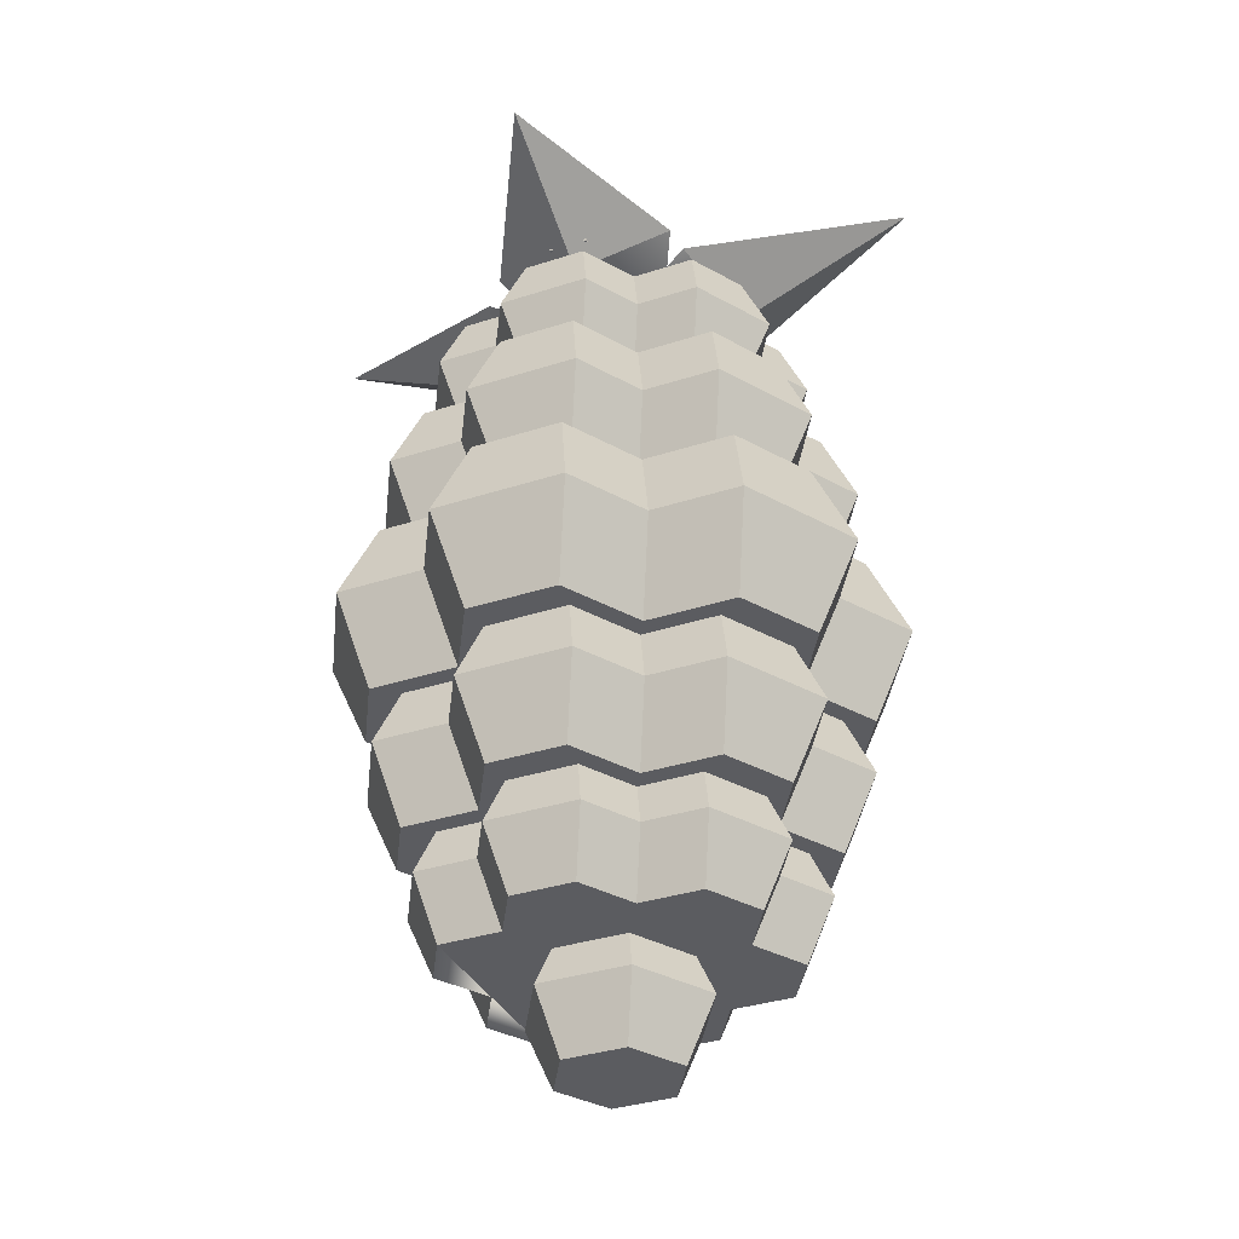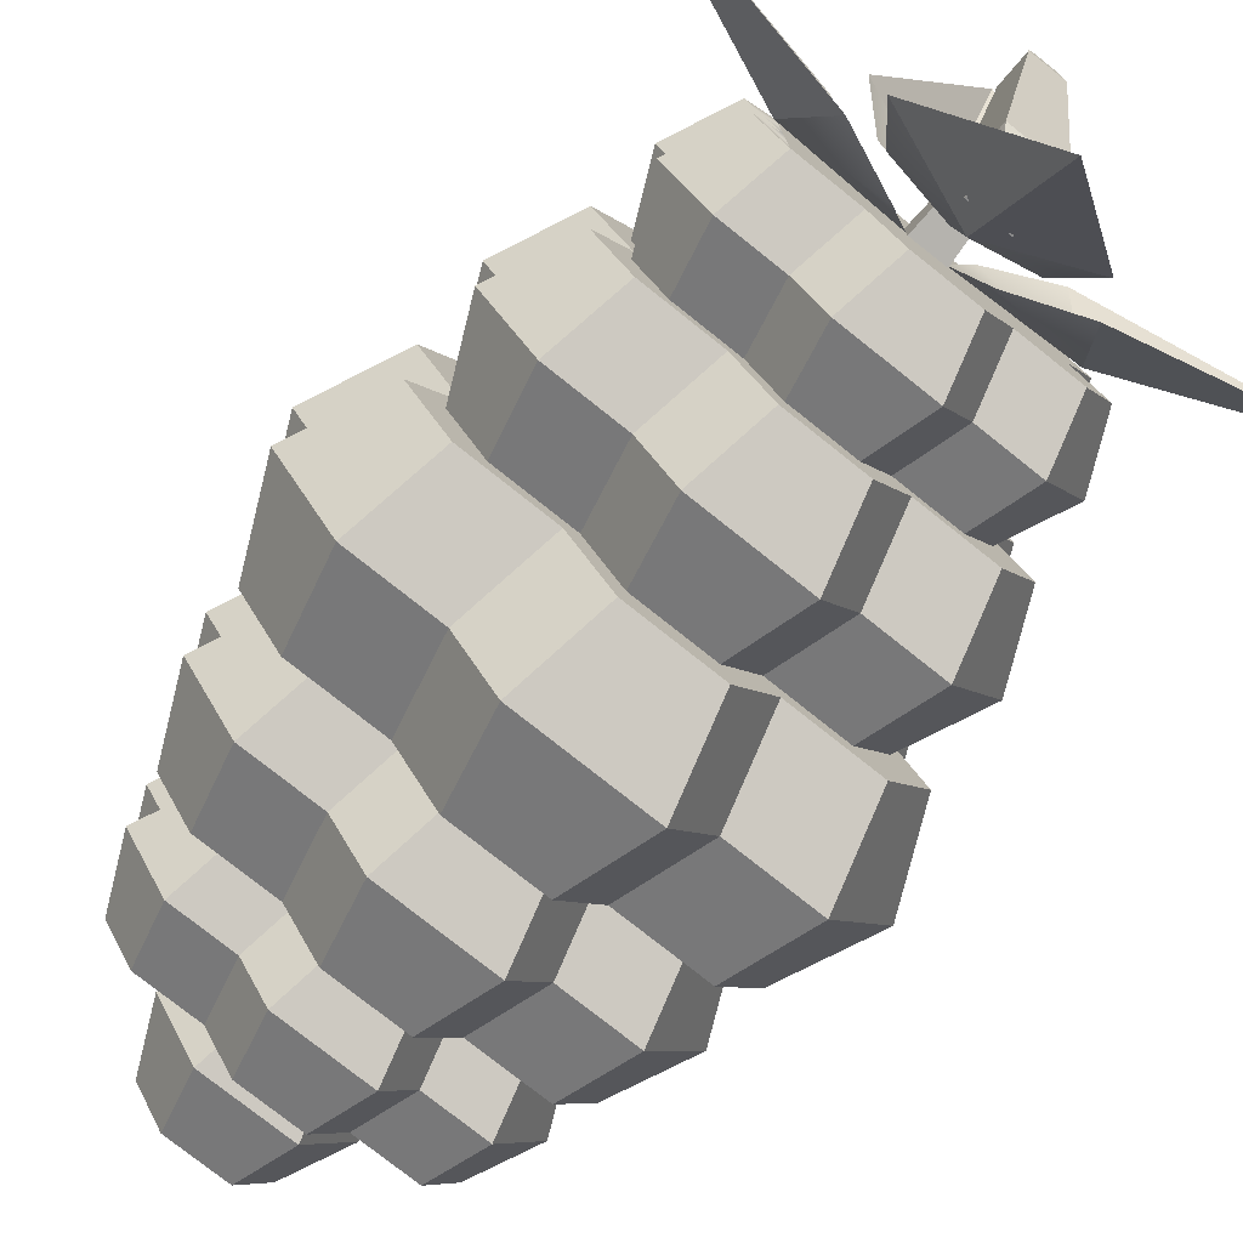
<metadata>
{"format":"obj","ext":"obj","renderer":"f3d","projection":"perspective","resolution":1024,"background":"white","views":[{"elev":-35.1,"azim":-156.6,"up":"+Y"},{"elev":-77.1,"azim":141.5,"up":"+Z"}]}
</metadata>
<code>
o grapes
v 0.02 0.02746 -0.03464
v 0.03202 0.04491 -0
v 0.04 0.02746 -0
v 0.01601 0.04491 -0.02773
v 0.06754 0.09351 0.05849
v 0.09986 0.1273 0.02925
v 0.07526 0.1273 0.07186
v 0.08443 0.09351 0.02925
v 0.0797 0.2347 0.06902
v 0.04895 0.1948 0.08479
v 0.0888 0.1948 0.08479
v 0.03985 0.2347 0.06902
v 0.03985 0.155 0.06902
v 0.0797 0.155 0.06902
v 0.01689 0.09351 0.08774
v 0.04149 0.1273 0.07186
v 0.0246 0.1273 0.1011
v 0.03377 0.09351 0.05849
v -0.01373 0 -0.02378
v -0.01373 -0 0.02378
v -0.02746 0 0
v 0.01373 -0 0.02378
v 0.01373 0 -0.02378
v 0.02746 -0 -0
v -0.02 0.02746 -0.03464
v 0.01373 0.04491 0.07133
v 0.03373 0.07237 0.05842
v 0.02 0.07237 0.0822
v 0.02746 0.04491 0.04756
v -0.01827 0.155 0.09014
v -0.04149 0.1273 0.07186
v -0.0246 0.1273 0.1011
v -0.03516 0.155 0.0609
v -0.07032 0.155 0
v -0.09986 0.1273 0.02925
v -0.0872 0.155 0.02925
v -0.08297 0.1273 0
v 0.01601 0.04491 0.02773
v -0.02 0.02746 0.03464
v 0.02 0.02746 0.03464
v -0.01601 0.04491 0.02773
v -0.04 0.02746 0
v -0.03202 0.04491 0
v -0.01601 0.04491 -0.02773
v 0.01992 0.2347 0.1035
v 0.02903 0.1948 0.1193
v -0.01373 0.04491 0.07133
v -0.02 0.07237 0.0822
v -0.02903 0.1948 0.1193
v -0.01992 0.2347 0.1035
v 0.01992 0.155 0.1035
v 0.01827 0.155 0.09014
v -0.07526 0.1273 0.07186
v -0.06893 0.155 0.0609
v 0.06118 0.07237 0.05842
v 0.05491 0.04491 0.04756
v 0.03516 0.155 0.0609
v -0.01992 0.155 0.1035
v 0.06864 0.04491 -0.02378
v 0.06118 0.07237 -0.05842
v 0.08118 0.07237 -0.02378
v 0.05491 0.04491 -0.04756
v -0.01517 0.09351 -0.07383
v 0.02 0.07237 -0.0822
v -0.02 0.07237 -0.0822
v 0.01517 0.09351 -0.07383
v -0.03373 0.07237 0.05842
v -0.05491 0.04491 0.04756
v -0.02746 0.04491 0.04756
v -0.06118 0.07237 0.05842
v -0.07153 0.09351 -0.02378
v -0.06754 0.09351 0
v -0.08443 0.09351 -0.02925
v -0.0578 0.09351 0
v -0.07153 0.09351 0.02378
v -0.08443 0.09351 0.02925
v -0.06754 0.09351 -0.05849
v -0.05636 0.09351 -0.05005
v -0.03377 0.09351 -0.05849
v -0.0289 0.09351 -0.05005
v -0.01689 0.09351 -0.08774
v 0.01689 0.09351 -0.08774
v 0.0289 0.09351 -0.05005
v 0.03377 0.09351 -0.05849
v 0.05636 0.09351 -0.05005
v 0.06754 0.09351 -0.05849
v 0.07153 0.09351 -0.02378
v 0.08443 0.09351 -0.02925
v 0.06754 0.09351 -0
v 0.0578 0.09351 -0
v 0.07153 0.09351 0.02378
v 0.05636 0.09351 0.05005
v 0.0289 0.09351 0.05005
v 0.01517 0.09351 0.07383
v -0.01517 0.09351 0.07383
v -0.01689 0.09351 0.08774
v -0.0289 0.09351 0.05005
v -0.03377 0.09351 0.05849
v -0.05636 0.09351 0.05005
v -0.06754 0.09351 0.05849
v 0.04149 0.1273 -0.07186
v 0.07526 0.1273 -0.07186
v 0.06746 0.07237 -0
v 0.08118 0.07237 0.02378
v -0.0797 0.2347 0.06902
v -0.1178 0.1948 0.03451
v -0.0888 0.1948 0.08479
v -0.09962 0.2347 0.03451
v -0.09986 0.1273 -0.02925
v -0.07526 0.1273 -0.07186
v -0.06118 0.07237 -0.05842
v -0.02746 0.04491 -0.04756
v -0.05491 0.04491 -0.04756
v -0.03373 0.07237 -0.05842
v 0.09986 0.1273 -0.02925
v -0.04149 0.1273 -0.07186
v 0.01373 0.04491 -0.07133
v 0.03373 0.07237 -0.05842
v 0.02746 0.04491 -0.04756
v 0.0797 0.155 -0
v 0.1178 0.1948 -0.03451
v 0.09791 0.1948 -0
v 0.09962 0.155 -0.03451
v 0.05491 0.04491 -0
v 0.09962 0.155 0.03451
v 0.1178 0.1948 0.03451
v 0.0888 0.1948 -0.08479
v 0.09962 0.2347 -0.03451
v 0.0797 0.2347 -0.06902
v 0.0246 0.1273 -0.1011
v 0.06864 0.04491 0.02378
v -0.05491 0.04491 0
v -0.06864 0.04491 -0.02378
v -0.06864 0.04491 0.02378
v -0.01373 0.04491 -0.07133
v -0.06746 0.07237 0
v -0.08118 0.07237 -0.02378
v 0.0797 0.2347 -0
v -0.08118 0.07237 0.02378
v -0.04895 0.1948 0.08479
v -0.03985 0.2347 0.06902
v -0.0246 0.1273 -0.1011
v 0.0797 0.155 -0.06902
v -0.0797 0.155 0.06902
v -0.03985 0.155 0.06902
v 0.0872 0.155 -0.02925
v 0.06893 0.155 -0.0609
v 0.08297 0.1273 -0
v -0.09962 0.155 0.03451
v -0.05491 0.3571 0
v -0.08118 0.3297 0.02378
v -0.06864 0.3571 0.02378
v -0.06746 0.3297 0
v -0.01373 0.3571 -0.07133
v -0.03373 0.3297 -0.05842
v -0.02746 0.3571 -0.04756
v -0.02 0.3297 -0.0822
v -0.01373 0.3022 -0.07133
v -0.02746 0.3022 -0.04756
v 0.07032 0.155 -0
v -0.05491 0.3022 0.04756
v -0.06118 0.3297 0.05842
v -0.06864 0.3022 0.02378
v 0.03373 0.3297 -0.05842
v 0.05491 0.3022 -0.04756
v 0.02746 0.3022 -0.04756
v 0.06118 0.3297 -0.05842
v 0.0872 0.155 0.02925
v -0.01373 0.3571 0.07133
v -0.03373 0.3297 0.05842
v -0.02 0.3297 0.0822
v -0.02746 0.3571 0.04756
v -0.05491 0.3022 0
v 0.06746 0.3297 0
v 0.06864 0.3571 0.02378
v 0.08118 0.3297 0.02378
v 0.05491 0.3571 0
v 0.02746 0.3571 -0.04756
v 0.05491 0.3571 -0.04756
v 0.03516 0.155 -0.0609
v 0.09962 0.2347 0.03451
v 0.06893 0.155 0.0609
v -0.01373 0.3022 0.07133
v -0.02746 0.3022 0.04756
v 0.06864 0.3022 0.02378
v 0.05491 0.3022 0
v 0.04895 0.1948 -0.08479
v 0.03985 0.155 -0.06902
v 0.01992 0.2347 -0.1035
v 0.03985 0.2347 -0.06902
v 0.02903 0.1948 -0.1193
v -0.06754 0.3022 0.05849
v -0.09986 0.2684 0.02925
v -0.07526 0.2684 0.07186
v -0.08443 0.3022 0.02925
v -0.01827 0.155 -0.09014
v 0.01827 0.155 -0.09014
v 0.01992 0.155 -0.1035
v -0.04149 0.2684 0.07186
v -0.06754 0.2347 0.05849
v -0.03377 0.2347 0.05849
v -0.01992 0.2347 -0.1035
v -0.02903 0.1948 -0.1193
v 0.07526 0.2684 -0.07186
v 0.08443 0.3022 -0.02925
v 0.09986 0.2684 -0.02925
v 0.06754 0.3022 -0.05849
v 0.09986 0.2684 0.02925
v 0.06754 0.3022 0.05849
v 0.07526 0.2684 0.07186
v 0.08443 0.3022 0.02925
v -0.03516 0.155 -0.0609
v -0.01992 0.155 -0.1035
v -0.03377 0.3022 0.05849
v 0.06754 0.2347 0.05849
v 0.08443 0.2347 0.02925
v -0.09791 0.1948 0
v -0.09962 0.155 -0.03451
v -0.0797 0.155 0
v -0.1178 0.1948 -0.03451
v 0.0246 0.2684 0.1011
v -0.01689 0.2347 0.08774
v 0.01689 0.2347 0.08774
v -0.0246 0.2684 0.1011
v 0.04149 0.2684 0.07186
v 0.03377 0.2347 0.05849
v -0.06754 0.3022 -0.05849
v -0.04149 0.2684 -0.07186
v -0.07526 0.2684 -0.07186
v -0.03377 0.3022 -0.05849
v -0.09962 0.2347 -0.03451
v -0.0797 0.2347 0
v -0.09986 0.2684 -0.02925
v -0.06754 0.2347 -0.05849
v -0.08443 0.2347 -0.02925
v 0.01689 0.3022 0.08774
v 0.03377 0.3022 0.05849
v -0.0872 0.155 -0.02925
v -0.06893 0.155 -0.0609
v -0.08443 0.3022 -0.02925
v -0.01689 0.3022 0.08774
v -0.0797 0.155 -0.06902
v -0.03985 0.155 -0.06902
v -0.0797 0.2347 -0.06902
v -0.0888 0.1948 -0.08479
v 0.06754 0.2347 -0
v 0.08297 0.2684 -0
v 0.08443 0.2347 -0.02925
v 0.06864 0.3571 -0.02378
v 0.08118 0.3297 -0.02378
v 0.06754 0.3022 0
v -0.04895 0.1948 -0.08479
v -0.03985 0.2347 -0.06902
v 0.06754 0.2347 -0.05849
v -0.08118 0.3297 -0.02378
v -0.05491 0.3022 -0.04756
v -0.06864 0.3022 -0.02378
v -0.06118 0.3297 -0.05842
v -0.08297 0.2684 0
v -0.06754 0.2347 0
v -0.05491 0.3571 -0.04756
v -0.06864 0.3571 -0.02378
v -0.0246 0.2684 -0.1011
v 0.01689 0.2347 -0.08774
v -0.01689 0.2347 -0.08774
v 0.0246 0.2684 -0.1011
v 0.04149 0.2684 -0.07186
v 0.03377 0.2347 -0.05849
v -0.03377 0.2347 -0.05849
v -0.06754 0.3022 0
v 0.01373 0.3022 0.07133
v 0.02746 0.3022 0.04756
v 0.05491 0.3022 0.04756
v 0.06864 0.3022 -0.02378
v 0.03377 0.3022 -0.05849
v 0.01689 0.3022 -0.08774
v 0.01373 0.3022 -0.07133
v -0.01689 0.3022 -0.08774
v -0.08443 0.2347 0.02925
v 0.06118 0.3297 0.05842
v 0.03373 0.3297 0.05842
v 0.02 0.3297 0.0822
v 0.01373 0.3571 0.07133
v 0.02746 0.3571 0.04756
v 0.02 0.3297 -0.0822
v 0.05491 0.3571 0.04756
v -0.05491 0.3571 0.04756
v 0.01373 0.3571 -0.07133
v 0.02746 0.3571 -0.02746
v 0.02746 0.3571 0.02746
v -0.02746 0.3571 0.02746
v -0.02746 0.3571 -0.02746
v 0.007778 0.3571 0
v 0.005589 0.3934 0.005589
v 0.007778 0.3571 0.007778
v 0.005812 0.3897 -0.005812
v 0.007778 0.3571 -0.007778
v -0.005589 0.3934 0.005589
v -0.007778 0.3571 0
v -0.007778 0.3571 0.007778
v -0.005812 0.3897 -0.005812
v -0.007778 0.3571 -0.007778
v -0.005532 0.4226 0.05562
v -0.007683 0.4076 0.0493
v -0.005532 0.4122 0.05841
v -0.007683 0.4221 0.04541
v 0.007683 0.4076 0.0493
v 0.005532 0.4122 0.05841
v -0.007108 0.3773 -0.05776
v 0.008741 0.3783 -0.05804
v 0.007108 0.3773 -0.05776
v -0.008741 0.3783 -0.05804
v -0.008741 0.3938 -0.06218
v 0.008741 0.3938 -0.06218
v -0.008741 0.3773 -0.05776
v 0.008741 0.3773 -0.05776
v 0.01214 0.3782 -0.04164
v 0.007683 0.4221 0.04541
v 0.01214 0.401 -0.04778
v -0.01214 0.401 -0.04778
v -0.009095 0.3774 -0.05609
v -0.01214 0.3782 -0.04164
v 0.009095 0.3774 -0.05609
v 0.005532 0.4226 0.05562
v -0 0.3671 -0.007778
v -0 0.369 -0.04995
v -0.02978 0.3726 -0.01727
v 0.02978 0.3726 -0.01727
v 0.04212 0.3858 -0.0402
v -0 0.4064 -0.1148
v -0.04212 0.3858 -0.0402
v 0.05968 0.3588 0
v 0.01947 0.362 -0.02752
v 0 0.3671 0.007778
v -0.02978 0.3726 0.01727
v 0 0.369 0.04995
v -0.05968 0.3588 0
v -0.01947 0.362 0.02752
v -0.04212 0.3858 0.0402
v 0.01947 0.362 0.02752
v 0.04768 0.3739 0.03891
v -0.04768 0.3739 0.03891
v -0.1395 0.3922 0
v -0.01947 0.362 -0.02752
v -0.04768 0.3739 -0.03891
v 0.04768 0.3739 -0.03891
v 0.1395 0.3922 -0
v 0.04212 0.3858 0.0402
v 0.02978 0.3726 0.01727
v 0 0.4064 0.1148
f 1 2 3
f 2 1 4
f 5 6 7
f 6 5 8
f 9 10 11
f 10 9 12
f 11 13 14
f 13 11 10
f 15 16 17
f 16 15 18
f 19 20 21
f 20 19 22
f 22 19 23
f 22 23 24
f 25 23 19
f 23 25 1
f 26 27 28
f 27 26 29
f 30 31 32
f 31 30 33
f 34 35 36
f 35 34 37
f 38 39 40
f 39 38 41
f 41 42 39
f 42 41 43
f 42 19 21
f 19 42 25
f 44 1 25
f 1 44 4
f 10 45 46
f 45 10 12
f 28 47 26
f 47 28 48
f 24 1 3
f 1 24 23
f 44 42 43
f 42 44 25
f 3 38 40
f 38 3 2
f 45 49 46
f 49 45 50
f 51 10 46
f 10 51 13
f 52 32 17
f 32 52 30
f 33 53 31
f 53 33 54
f 40 20 22
f 20 40 39
f 55 29 56
f 29 55 27
f 42 20 39
f 20 42 21
f 16 52 17
f 52 16 57
f 22 3 40
f 3 22 24
f 46 58 51
f 58 46 49
f 54 35 53
f 35 54 36
f 59 60 61
f 60 59 62
f 63 64 65
f 64 63 66
f 67 68 69
f 68 67 70
f 71 72 73
f 72 71 74
f 75 72 74
f 72 75 76
f 77 71 73
f 71 77 78
f 78 77 79
f 78 79 80
f 80 79 81
f 80 81 63
f 63 81 82
f 63 82 66
f 66 82 83
f 83 82 84
f 83 84 85
f 85 84 86
f 85 86 87
f 87 86 88
f 89 87 88
f 87 89 90
f 89 91 90
f 91 89 8
f 5 91 8
f 5 92 91
f 18 92 5
f 18 93 92
f 15 93 18
f 15 94 93
f 15 95 94
f 96 95 15
f 96 97 95
f 98 97 96
f 98 99 97
f 100 99 98
f 100 75 99
f 75 100 76
f 101 86 84
f 86 101 102
f 103 91 104
f 91 103 90
f 105 106 107
f 106 105 108
f 37 73 72
f 73 37 109
f 109 77 73
f 77 109 110
f 111 112 113
f 112 111 114
f 88 102 115
f 102 88 86
f 110 79 77
f 79 110 116
f 94 48 28
f 48 94 95
f 117 118 119
f 118 117 64
f 120 121 122
f 121 120 123
f 92 27 55
f 27 92 93
f 124 61 103
f 61 124 59
f 125 122 126
f 122 125 120
f 127 128 121
f 128 127 129
f 82 101 84
f 101 82 130
f 118 66 83
f 66 118 64
f 131 103 104
f 103 131 124
f 113 132 133
f 69 132 113
f 68 132 69
f 132 68 134
f 69 113 43
f 69 43 41
f 69 41 47
f 47 41 38
f 47 38 26
f 26 38 29
f 29 38 2
f 29 2 56
f 112 43 113
f 43 112 44
f 44 112 135
f 44 135 4
f 4 135 117
f 4 117 119
f 4 119 2
f 2 119 62
f 2 62 56
f 56 62 124
f 124 62 59
f 131 56 124
f 136 133 132
f 133 136 137
f 63 114 80
f 114 63 65
f 7 18 5
f 18 7 16
f 121 138 122
f 138 121 128
f 139 68 70
f 68 139 134
f 27 94 28
f 94 27 93
f 137 113 133
f 113 137 111
f 140 105 107
f 105 140 141
f 17 96 15
f 96 17 32
f 142 82 81
f 82 142 130
f 104 92 55
f 92 104 91
f 65 117 135
f 117 65 64
f 123 127 121
f 127 123 143
f 35 100 53
f 100 35 76
f 67 47 48
f 47 67 69
f 140 144 145
f 144 140 107
f 95 67 48
f 67 95 97
f 102 146 115
f 146 102 147
f 14 126 11
f 126 14 125
f 60 87 61
f 87 60 85
f 8 148 6
f 148 8 89
f 118 85 60
f 85 118 83
f 111 80 114
f 80 111 78
f 31 96 32
f 96 31 98
f 118 62 119
f 62 118 60
f 106 144 107
f 144 106 149
f 89 115 148
f 115 89 88
f 140 58 49
f 58 140 145
f 150 151 152
f 151 150 153
f 154 155 156
f 155 154 157
f 155 158 159
f 158 155 157
f 78 137 71
f 137 78 111
f 115 160 148
f 160 115 146
f 151 161 162
f 161 151 163
f 164 165 166
f 165 164 167
f 61 90 103
f 90 61 87
f 148 168 6
f 168 148 160
f 139 132 134
f 132 139 136
f 56 104 55
f 104 56 131
f 169 170 171
f 170 169 172
f 151 173 163
f 173 151 153
f 71 136 74
f 136 71 137
f 74 139 75
f 139 74 136
f 50 140 49
f 140 50 141
f 174 175 176
f 175 174 177
f 178 167 164
f 167 178 179
f 116 81 79
f 81 116 142
f 180 102 101
f 102 180 147
f 122 181 126
f 181 122 138
f 99 139 70
f 139 99 75
f 6 182 7
f 182 6 168
f 35 72 76
f 72 35 37
f 114 135 112
f 135 114 65
f 7 57 16
f 57 7 182
f 126 9 11
f 9 126 181
f 170 183 171
f 183 170 184
f 31 100 98
f 100 31 53
f 185 174 176
f 174 185 186
f 67 99 70
f 99 67 97
f 187 143 188
f 143 187 127
f 187 189 190
f 189 187 191
f 190 127 187
f 127 190 129
f 192 193 194
f 193 192 195
f 196 130 142
f 130 196 197
f 198 187 188
f 187 198 191
f 199 200 201
f 200 199 194
f 101 197 180
f 197 101 130
f 202 191 203
f 191 202 189
f 204 205 206
f 205 204 207
f 208 209 210
f 209 208 211
f 196 116 212
f 116 196 142
f 203 198 213
f 198 203 191
f 199 192 194
f 192 199 214
f 215 208 210
f 208 215 216
f 217 218 219
f 218 217 220
f 221 222 223
f 222 221 224
f 223 225 221
f 225 223 226
f 227 228 229
f 228 227 230
f 231 217 232
f 217 231 220
f 233 234 235
f 234 233 229
f 225 236 221
f 236 225 237
f 238 37 34
f 37 238 109
f 110 212 116
f 212 110 239
f 227 233 240
f 233 227 229
f 236 224 221
f 224 236 241
f 238 219 218
f 219 238 34
f 36 219 34
f 219 36 149
f 242 238 218
f 238 242 239
f 239 242 243
f 239 243 212
f 212 243 213
f 212 213 196
f 196 213 198
f 196 198 197
f 197 198 180
f 180 198 188
f 180 188 147
f 147 188 143
f 147 143 146
f 146 143 123
f 120 146 123
f 146 120 160
f 120 168 160
f 168 120 125
f 14 168 125
f 14 182 168
f 13 182 14
f 13 57 182
f 51 57 13
f 51 52 57
f 51 30 52
f 58 30 51
f 58 33 30
f 145 33 58
f 145 54 33
f 144 54 145
f 144 36 54
f 36 144 149
f 244 220 231
f 220 244 245
f 246 206 247
f 206 246 248
f 167 249 250
f 249 167 179
f 247 211 208
f 211 247 251
f 202 252 253
f 252 202 203
f 248 204 206
f 204 248 254
f 255 256 257
f 256 255 258
f 245 243 242
f 243 245 252
f 259 235 260
f 235 259 233
f 261 255 262
f 255 261 258
f 263 264 265
f 264 263 266
f 210 226 215
f 226 210 225
f 264 267 268
f 267 264 266
f 229 269 234
f 269 229 228
f 163 270 195
f 270 163 173
f 257 270 173
f 270 257 240
f 192 163 195
f 163 192 161
f 161 192 214
f 161 214 184
f 184 214 241
f 184 241 183
f 183 241 236
f 183 236 271
f 271 236 272
f 272 236 237
f 272 237 273
f 273 237 209
f 273 209 185
f 185 209 211
f 251 185 211
f 185 251 186
f 251 274 186
f 274 251 205
f 207 274 205
f 207 165 274
f 275 165 207
f 275 166 165
f 276 166 275
f 276 277 166
f 276 158 277
f 278 158 276
f 278 159 158
f 230 159 278
f 230 256 159
f 227 256 230
f 227 257 256
f 257 227 240
f 279 232 108
f 232 279 260
f 235 232 260
f 232 235 231
f 105 279 108
f 279 105 200
f 200 105 141
f 200 141 201
f 201 141 50
f 201 50 222
f 222 50 45
f 222 45 223
f 223 45 226
f 226 45 12
f 226 12 215
f 215 12 9
f 215 9 216
f 216 9 181
f 138 216 181
f 216 138 246
f 138 248 246
f 248 138 128
f 129 248 128
f 129 254 248
f 190 254 129
f 190 268 254
f 189 268 190
f 189 264 268
f 189 265 264
f 202 265 189
f 202 269 265
f 253 269 202
f 253 234 269
f 244 234 253
f 244 235 234
f 235 244 231
f 278 266 263
f 266 278 276
f 273 176 280
f 176 273 185
f 193 200 194
f 200 193 279
f 106 219 149
f 219 106 217
f 240 259 270
f 259 240 233
f 206 251 247
f 251 206 205
f 252 213 243
f 213 252 203
f 239 109 238
f 109 239 110
f 245 253 252
f 253 245 244
f 232 106 108
f 106 232 217
f 241 199 224
f 199 241 214
f 262 153 150
f 153 262 255
f 274 167 250
f 167 274 165
f 209 225 210
f 225 209 237
f 267 254 268
f 254 267 204
f 216 247 208
f 247 216 246
f 220 242 218
f 242 220 245
f 267 276 275
f 276 267 266
f 258 159 256
f 159 258 155
f 199 222 224
f 222 199 201
f 193 260 279
f 260 193 259
f 271 281 282
f 281 271 272
f 261 155 258
f 155 261 156
f 153 257 173
f 257 153 255
f 281 283 282
f 283 281 284
f 277 164 166
f 164 277 285
f 280 272 273
f 272 280 281
f 270 193 195
f 193 270 259
f 283 171 282
f 171 283 169
f 278 228 230
f 228 278 263
f 176 286 280
f 286 176 175
f 282 183 271
f 183 282 171
f 186 250 174
f 250 186 274
f 250 177 174
f 177 250 249
f 275 204 267
f 204 275 207
f 286 281 280
f 281 286 284
f 170 287 162
f 287 170 172
f 154 285 157
f 285 154 288
f 170 161 184
f 161 170 162
f 175 177 286
f 179 286 177
f 178 286 179
f 289 286 178
f 290 286 289
f 290 284 286
f 290 283 284
f 290 169 283
f 291 169 290
f 169 291 172
f 179 177 249
f 292 172 291
f 156 172 292
f 156 292 289
f 261 172 156
f 150 172 261
f 150 287 172
f 287 150 152
f 156 289 154
f 154 289 288
f 288 289 178
f 261 262 150
f 228 265 269
f 265 228 263
f 157 277 158
f 277 157 285
f 164 288 178
f 288 164 285
f 287 151 162
f 151 287 152
f 293 294 295
f 294 293 296
f 296 293 297
f 298 299 300
f 299 298 301
f 299 301 302
f 291 300 292
f 300 291 290
f 300 290 295
f 295 290 293
f 293 290 297
f 302 292 300
f 292 302 289
f 289 302 297
f 289 297 290
f 302 300 299
f 301 297 302
f 297 301 296
f 303 304 305
f 304 303 306
f 307 305 304
f 305 307 308
f 309 310 311
f 310 309 312
f 310 312 313
f 310 313 314
f 312 309 315
f 310 316 311
f 294 300 295
f 300 294 298
f 317 318 307
f 318 317 319
f 320 321 322
f 321 320 313
f 321 313 312
f 312 315 321
f 322 301 304
f 301 322 317
f 301 317 296
f 296 317 307
f 304 298 307
f 298 304 301
f 307 298 294
f 307 294 296
f 323 319 317
f 319 323 314
f 314 323 310
f 310 323 316
f 303 318 306
f 318 303 324
f 321 317 322
f 317 321 309
f 317 309 311
f 317 311 323
f 309 321 315
f 323 311 316
f 306 322 304
f 322 306 320
f 307 324 308
f 324 307 318
f 306 319 320
f 319 306 318
f 319 313 320
f 313 319 314
f 324 305 308
f 305 324 303
f 325 326 327
f 328 326 325
f 329 326 328
f 329 330 326
f 326 331 327
f 326 330 331
f 332 333 293
f 334 335 336
f 299 337 338
f 336 335 339
f 332 340 341
f 342 337 343
f 299 344 337
f 344 345 337
f 332 346 333
f 347 346 332
f 338 337 342
f 348 349 336
f 336 339 350
f 347 332 341
f 332 293 340
f 345 343 337
f 349 334 336
f 348 336 350

</code>
